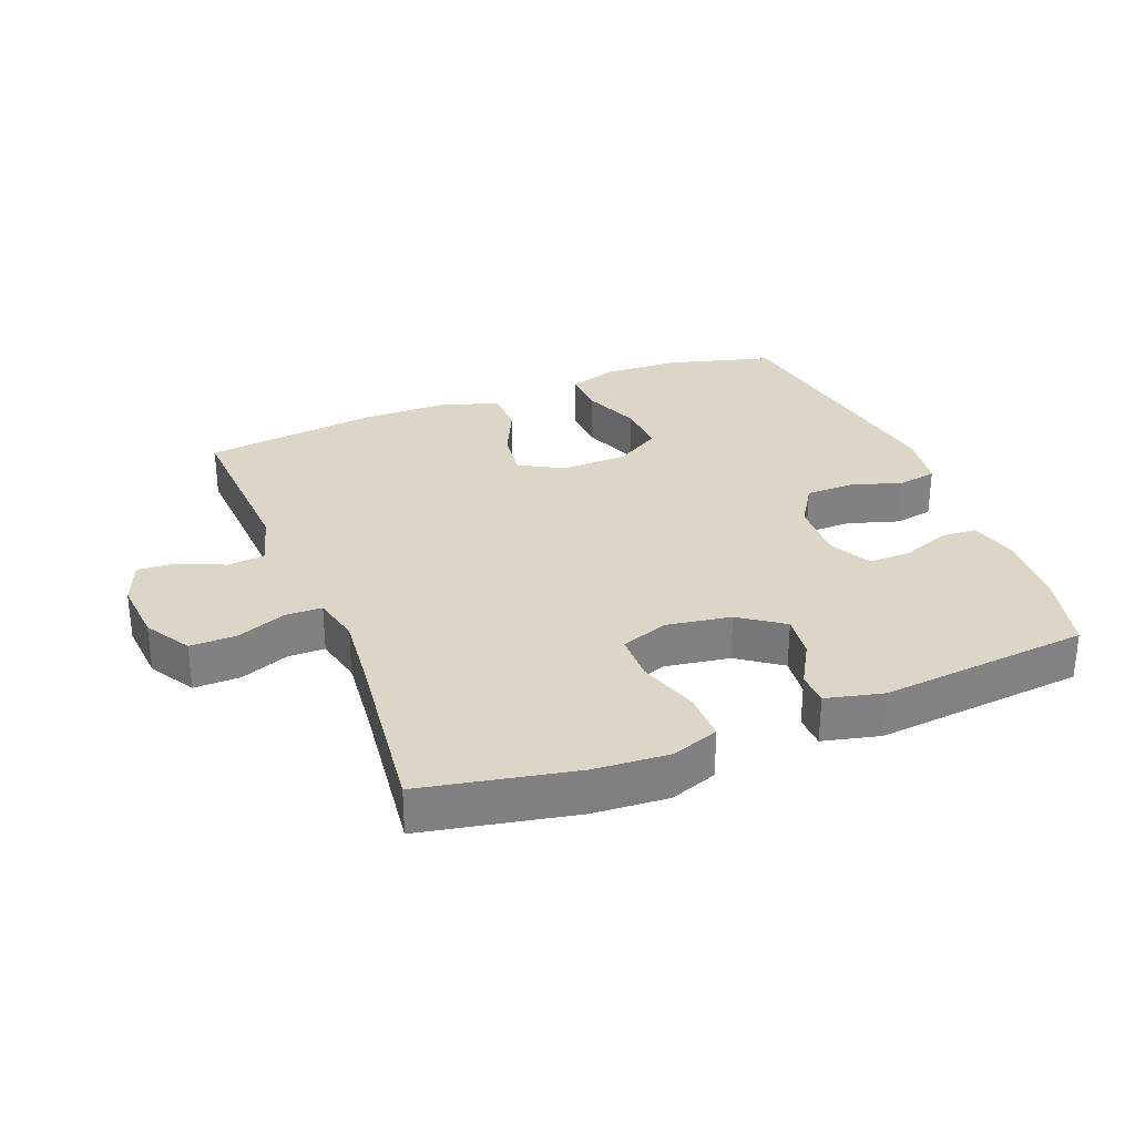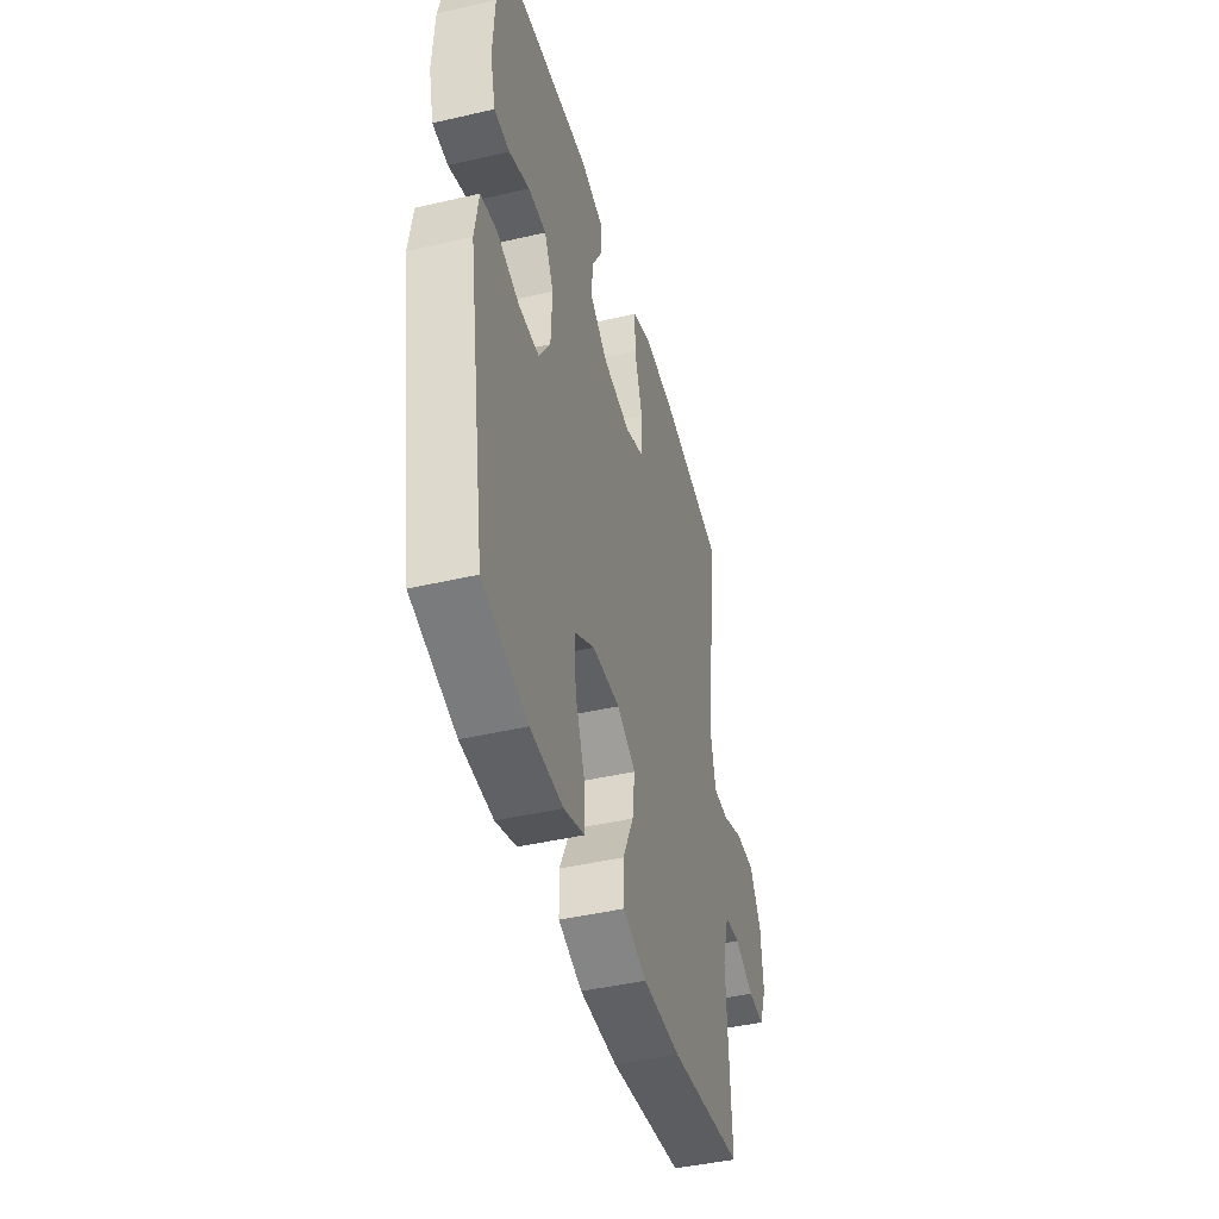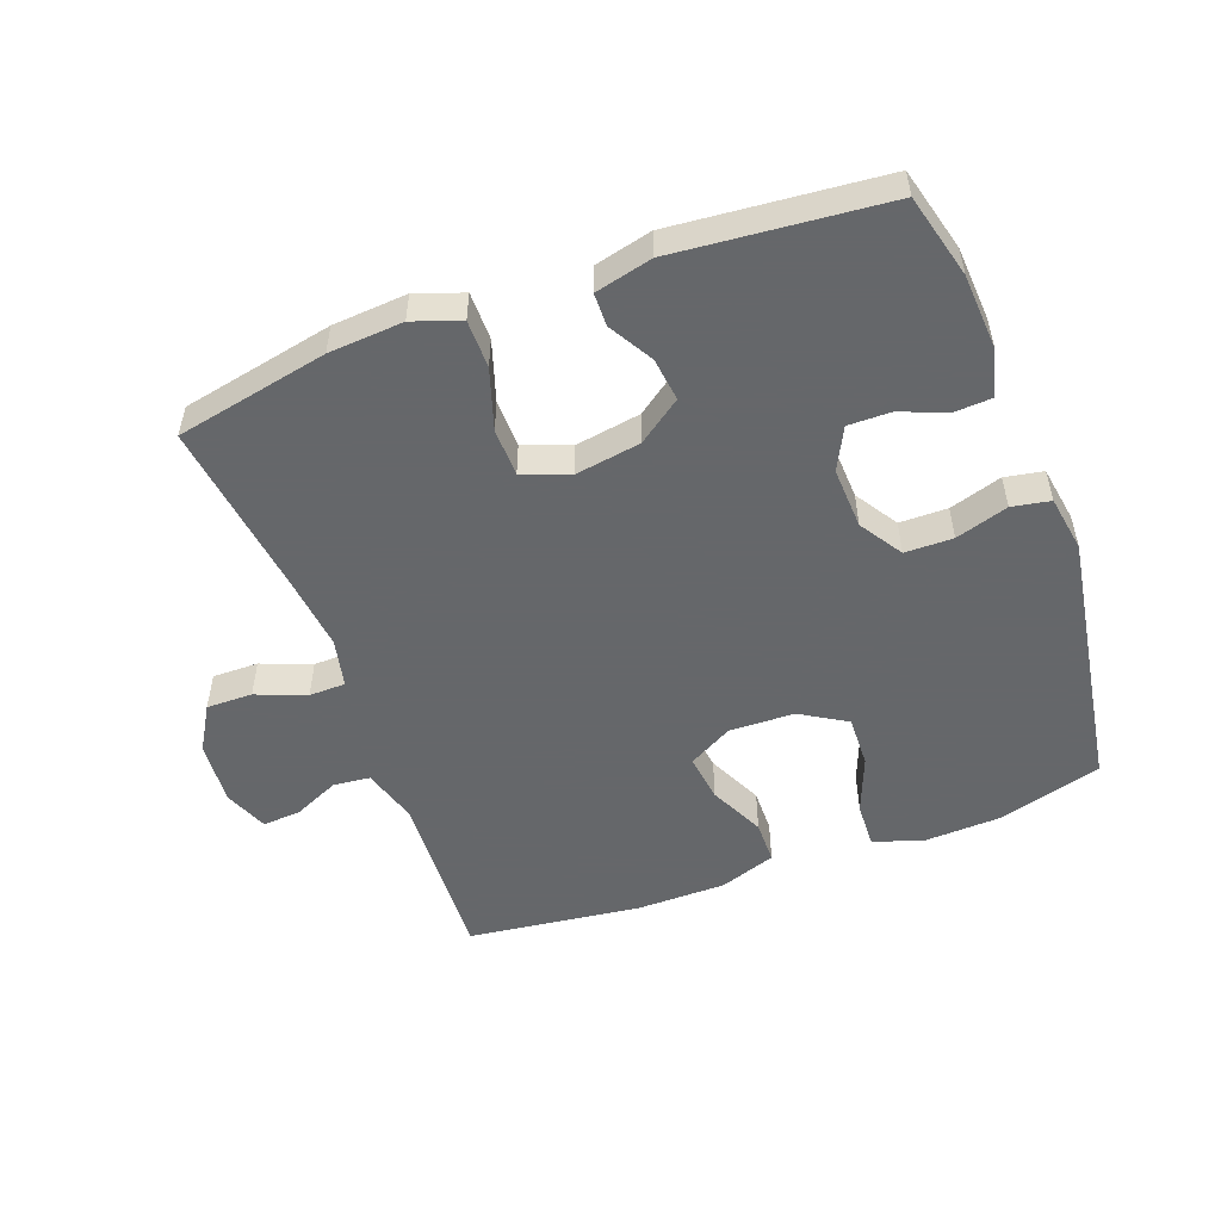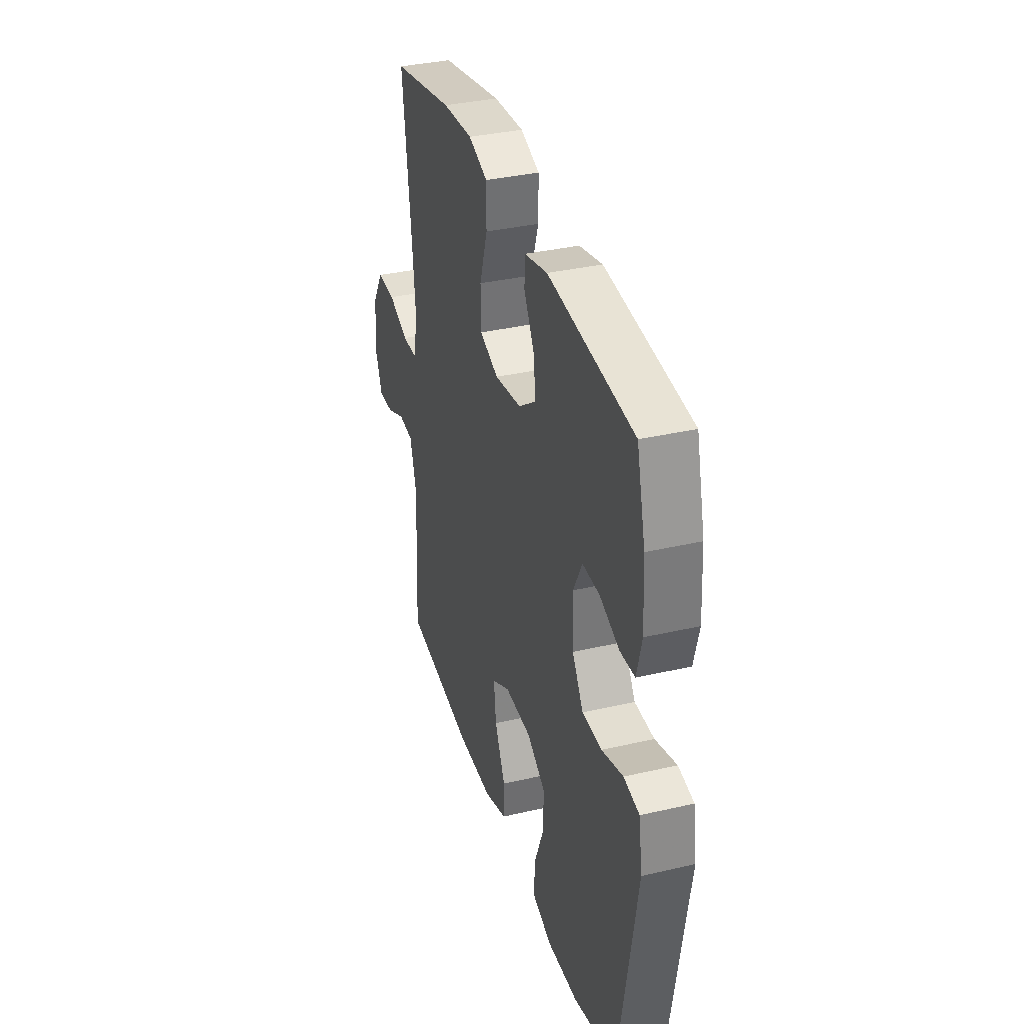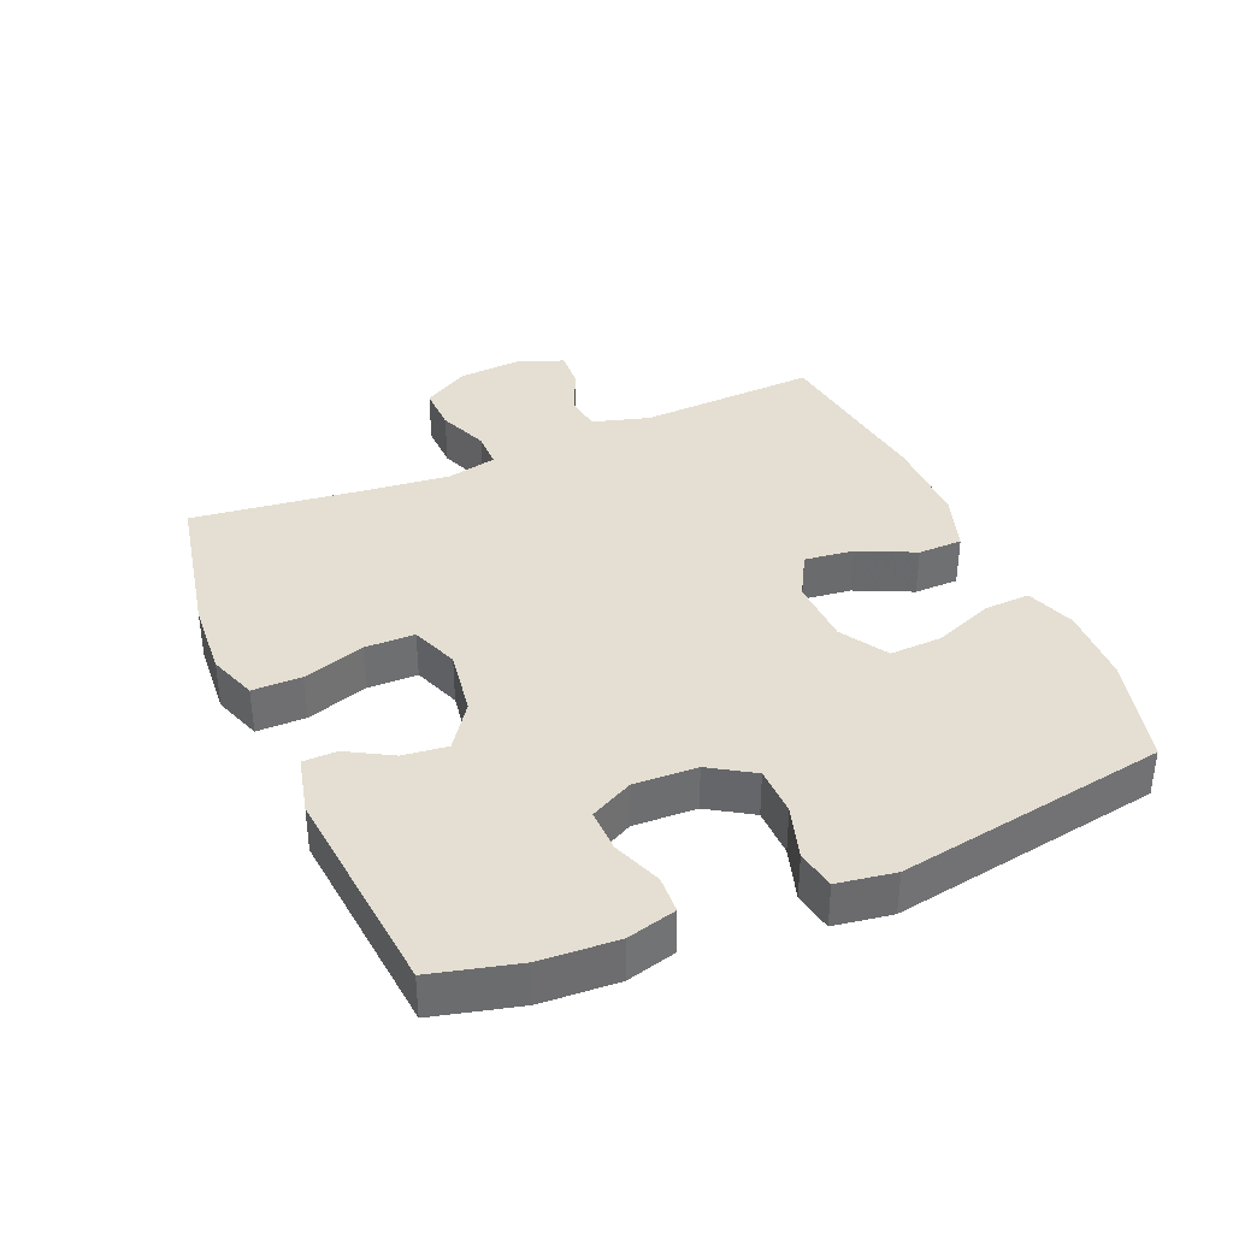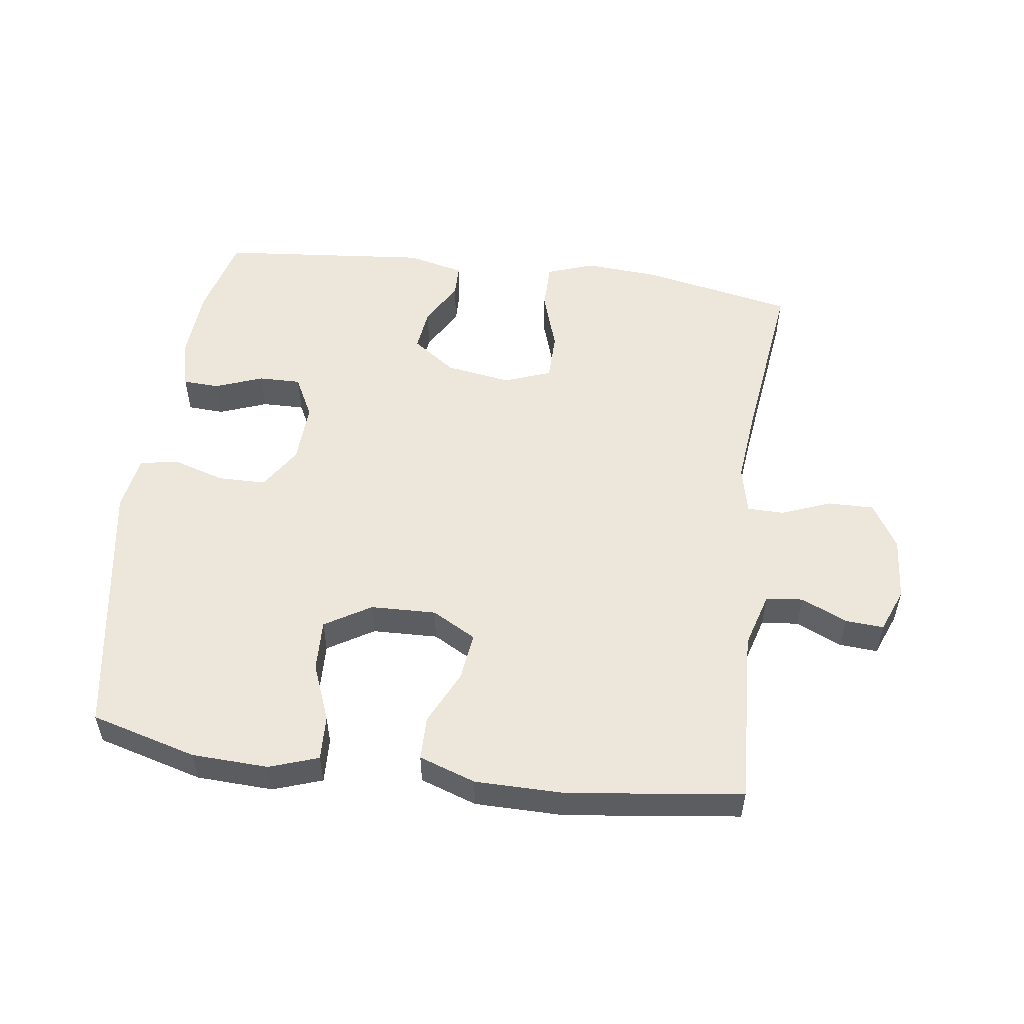
<metadata>
{"format":"obj","ext":"obj","renderer":"f3d","projection":"perspective","resolution":1024,"background":"white","views":[{"elev":30.2,"azim":-21.6,"up":"+Y"},{"elev":-43.9,"azim":105.2,"up":"+Z"},{"elev":-52.0,"azim":20.5,"up":"+Y"},{"elev":35.4,"azim":72.9,"up":"+Z"},{"elev":36.9,"azim":66.8,"up":"+Y"},{"elev":53.2,"azim":-172.3,"up":"+Y"}]}
</metadata>
<code>
v -0.5 0.07 -0.5
v -0.486 0.07 -0.227
v -0.511 0.07 -0.141
v -0.568 0.07 -0.135
v -0.639 0.07 -0.167
v -0.698 0.07 -0.171
v -0.725 0.07 -0.103
v -0.717 0.07 -0.004
v -0.675 0.07 0.066
v -0.604 0.07 0.065
v -0.527 0.07 0.035
v -0.471 0.07 0.036
v -0.454 0.07 0.111
v -0.466 0.07 0.227
v -0.5 0.07 0.5
v -0.265 0.07 0.547
v -0.15 0.07 0.555
v -0.077 0.07 0.529
v -0.077 0.07 0.455
v -0.107 0.07 0.362
v -0.106 0.07 0.287
v -0.034 0.07 0.26
v 0.067 0.07 0.276
v 0.134 0.07 0.324
v 0.126 0.07 0.391
v 0.087 0.07 0.459
v 0.088 0.07 0.51
v 0.176 0.07 0.531
v 0.5 0.07 0.5
v 0.533 0.07 0.371
v 0.54 0.07 0.256
v 0.521 0.07 0.182
v 0.465 0.07 0.179
v 0.391 0.07 0.207
v 0.326 0.07 0.208
v 0.293 0.07 0.143
v 0.297 0.07 0.048
v 0.339 0.07 -0.018
v 0.413 0.07 -0.019
v 0.494 0.07 0.006
v 0.553 0.07 -0.005
v 0.567 0.07 -0.092
v 0.5 0.07 -0.5
v 0.337 0.07 -0.545
v 0.219 0.07 -0.55
v 0.144 0.07 -0.524
v 0.147 0.07 -0.454
v 0.182 0.07 -0.365
v 0.185 0.07 -0.285
v 0.114 0.07 -0.242
v 0.013 0.07 -0.239
v -0.055 0.07 -0.277
v -0.046 0.07 -0.351
v -0.006 0.07 -0.436
v -0.007 0.07 -0.503
v -0.094 0.07 -0.533
v -0.231 0.07 -0.534
v -0.5 0 -0.5
v -0.486 0 -0.227
v -0.511 0 -0.141
v -0.568 0 -0.135
v -0.639 0 -0.167
v -0.698 0 -0.171
v -0.725 0 -0.103
v -0.717 0 -0.004
v -0.675 0 0.066
v -0.604 0 0.065
v -0.527 0 0.035
v -0.471 0 0.036
v -0.454 0 0.111
v -0.466 0 0.227
v -0.5 0 0.5
v -0.265 0 0.547
v -0.15 0 0.555
v -0.077 0 0.529
v -0.077 0 0.455
v -0.107 0 0.362
v -0.106 0 0.287
v -0.034 0 0.26
v 0.067 0 0.276
v 0.134 0 0.324
v 0.126 0 0.391
v 0.087 0 0.459
v 0.088 0 0.51
v 0.176 0 0.531
v 0.5 0 0.5
v 0.533 0 0.371
v 0.54 0 0.256
v 0.521 0 0.182
v 0.465 0 0.179
v 0.391 0 0.207
v 0.326 0 0.208
v 0.293 0 0.143
v 0.297 0 0.048
v 0.339 0 -0.018
v 0.413 0 -0.019
v 0.494 0 0.006
v 0.553 0 -0.005
v 0.567 0 -0.092
v 0.5 0 -0.5
v 0.337 0 -0.545
v 0.219 0 -0.55
v 0.144 0 -0.524
v 0.147 0 -0.454
v 0.182 0 -0.365
v 0.185 0 -0.285
v 0.114 0 -0.242
v 0.013 0 -0.239
v -0.055 0 -0.277
v -0.046 0 -0.351
v -0.006 0 -0.436
v -0.007 0 -0.503
v -0.094 0 -0.533
v -0.231 0 -0.534
f 56 57 1 2
f 53 54 55 56
f 52 53 56 2
f 51 52 2 3
f 50 51 3
f 45 46 47 48
f 45 48 49
f 44 45 49
f 43 44 49
f 42 43 49
f 39 40 41 42
f 38 39 42 49
f 37 38 49 50
f 31 32 33 34
f 31 34 35
f 30 31 35
f 29 30 35
f 28 29 35
f 25 26 27 28
f 24 25 28 35
f 23 24 35 36
f 17 18 19 20
f 17 20 21
f 14 15 16 17
f 13 14 17 21
f 12 13 21 22
f 8 9 10 11
f 8 11 12
f 7 8 12
f 4 5 6 7
f 3 4 7 12
f 23 36 37 50
f 22 23 50
f 3 12 22 50
f 59 58 114 113
f 113 112 111 110
f 59 113 110 109
f 60 59 109 108
f 60 108 107
f 105 104 103 102
f 106 105 102
f 106 102 101
f 106 101 100
f 106 100 99
f 99 98 97 96
f 106 99 96 95
f 107 106 95 94
f 91 90 89 88
f 92 91 88
f 92 88 87
f 92 87 86
f 92 86 85
f 85 84 83 82
f 92 85 82 81
f 93 92 81 80
f 77 76 75 74
f 78 77 74
f 74 73 72 71
f 78 74 71 70
f 79 78 70 69
f 68 67 66 65
f 69 68 65
f 69 65 64
f 64 63 62 61
f 69 64 61 60
f 107 94 93 80
f 107 80 79
f 107 79 69 60
f 1 58 59 2
f 2 59 60 3
f 3 60 61 4
f 4 61 62 5
f 5 62 63 6
f 6 63 64 7
f 7 64 65 8
f 8 65 66 9
f 9 66 67 10
f 10 67 68 11
f 11 68 69 12
f 12 69 70 13
f 13 70 71 14
f 14 71 72 15
f 15 72 73 16
f 16 73 74 17
f 17 74 75 18
f 18 75 76 19
f 19 76 77 20
f 20 77 78 21
f 21 78 79 22
f 22 79 80 23
f 23 80 81 24
f 24 81 82 25
f 25 82 83 26
f 26 83 84 27
f 27 84 85 28
f 28 85 86 29
f 29 86 87 30
f 30 87 88 31
f 31 88 89 32
f 32 89 90 33
f 33 90 91 34
f 34 91 92 35
f 35 92 93 36
f 36 93 94 37
f 37 94 95 38
f 38 95 96 39
f 39 96 97 40
f 40 97 98 41
f 41 98 99 42
f 42 99 100 43
f 43 100 101 44
f 44 101 102 45
f 45 102 103 46
f 46 103 104 47
f 47 104 105 48
f 48 105 106 49
f 49 106 107 50
f 50 107 108 51
f 51 108 109 52
f 52 109 110 53
f 53 110 111 54
f 54 111 112 55
f 55 112 113 56
f 56 113 114 57
f 57 114 58 1

</code>
